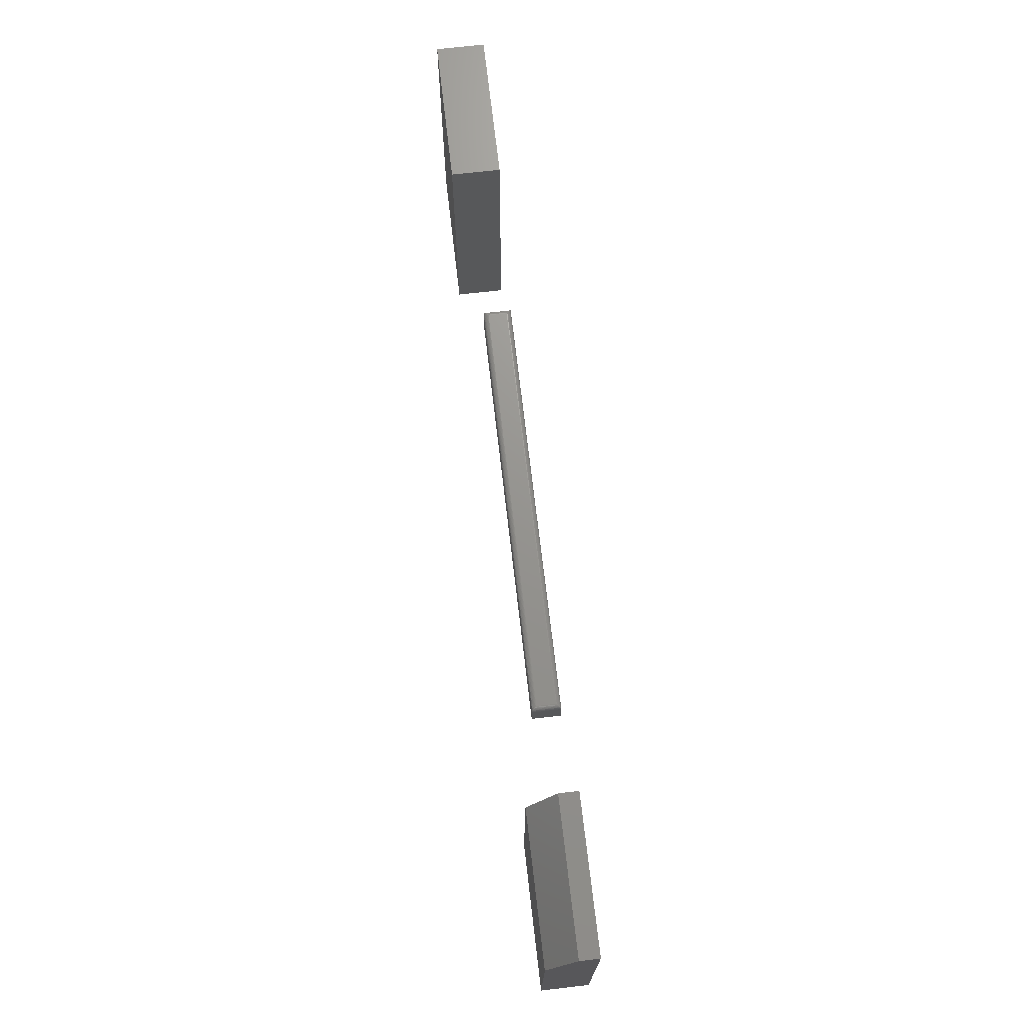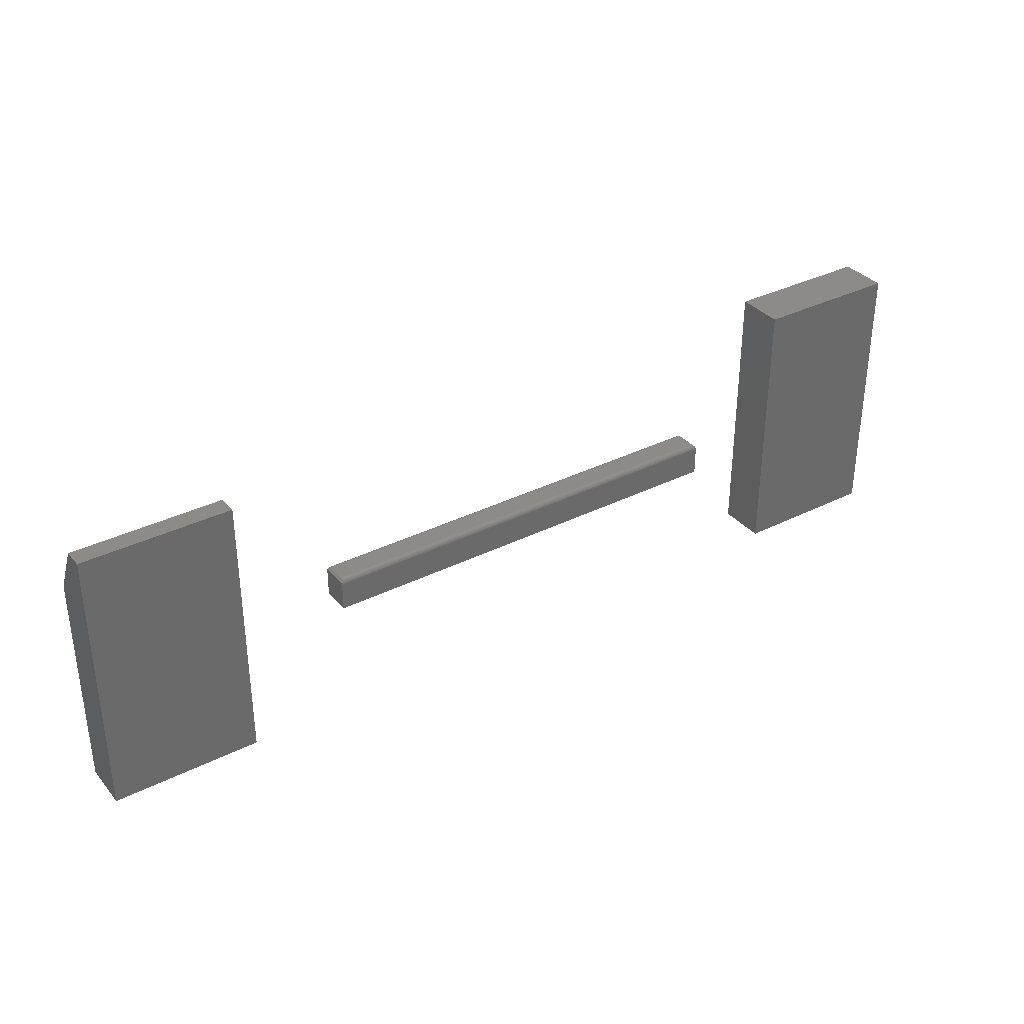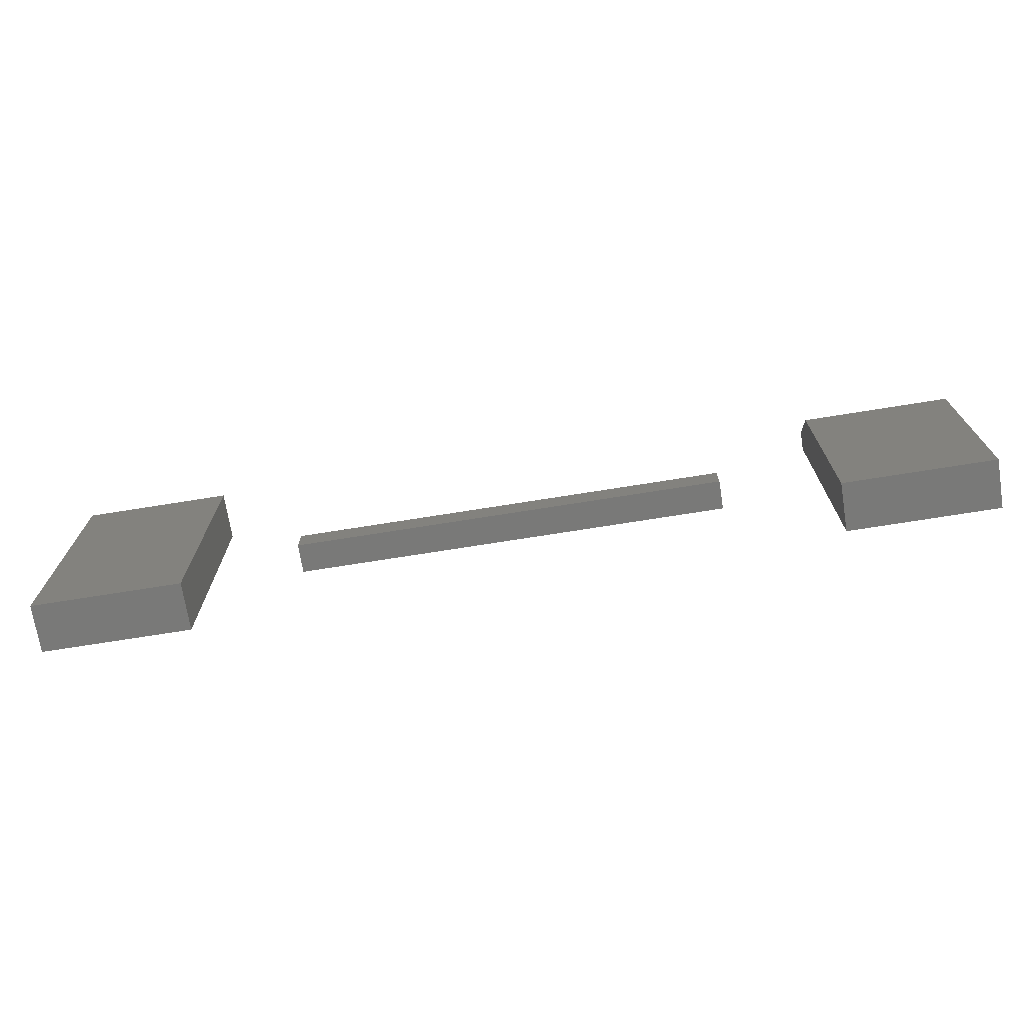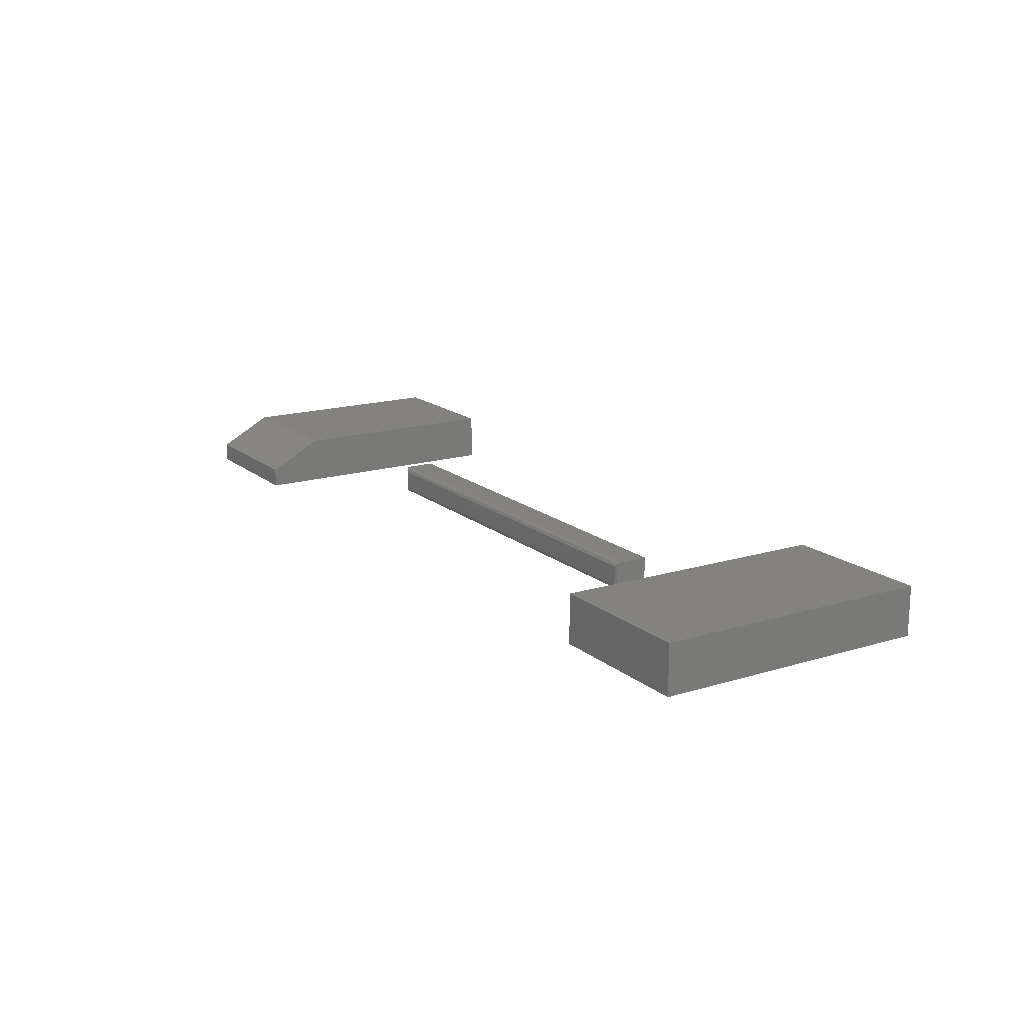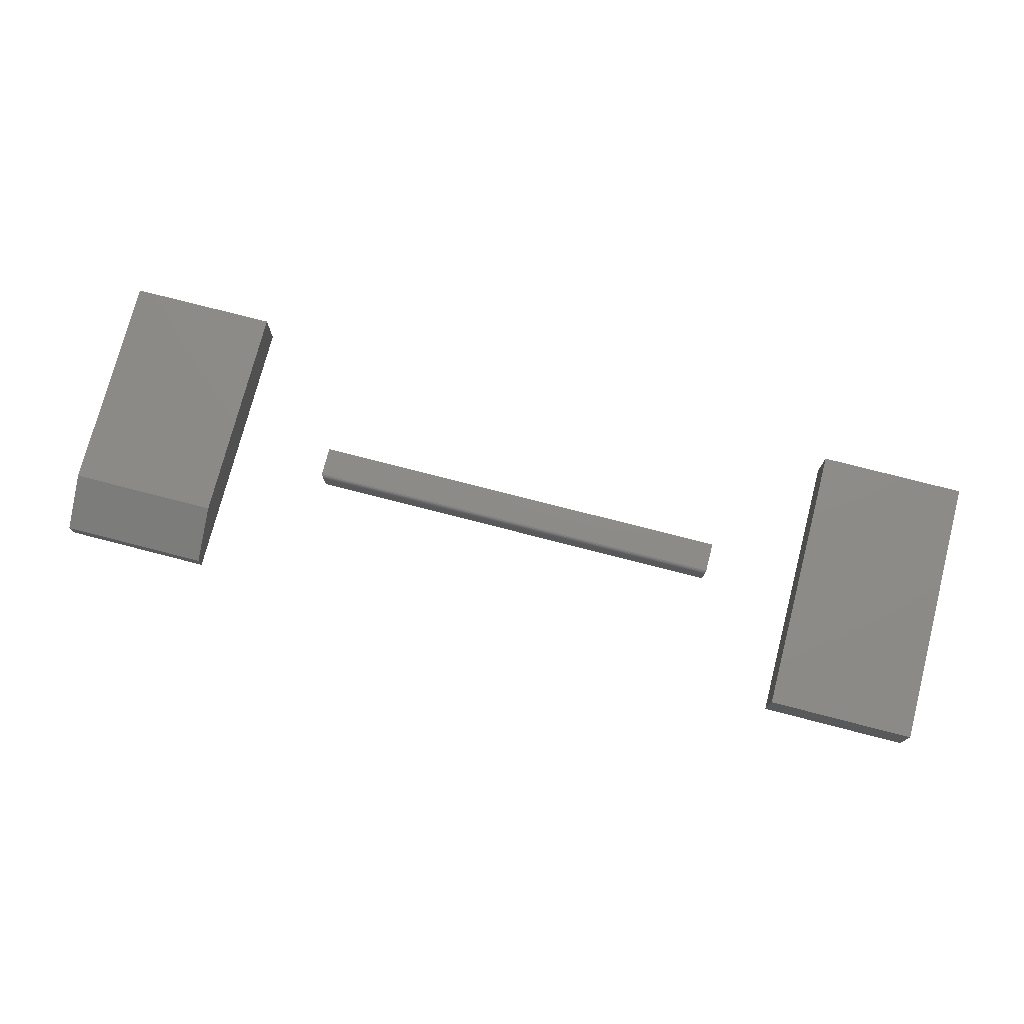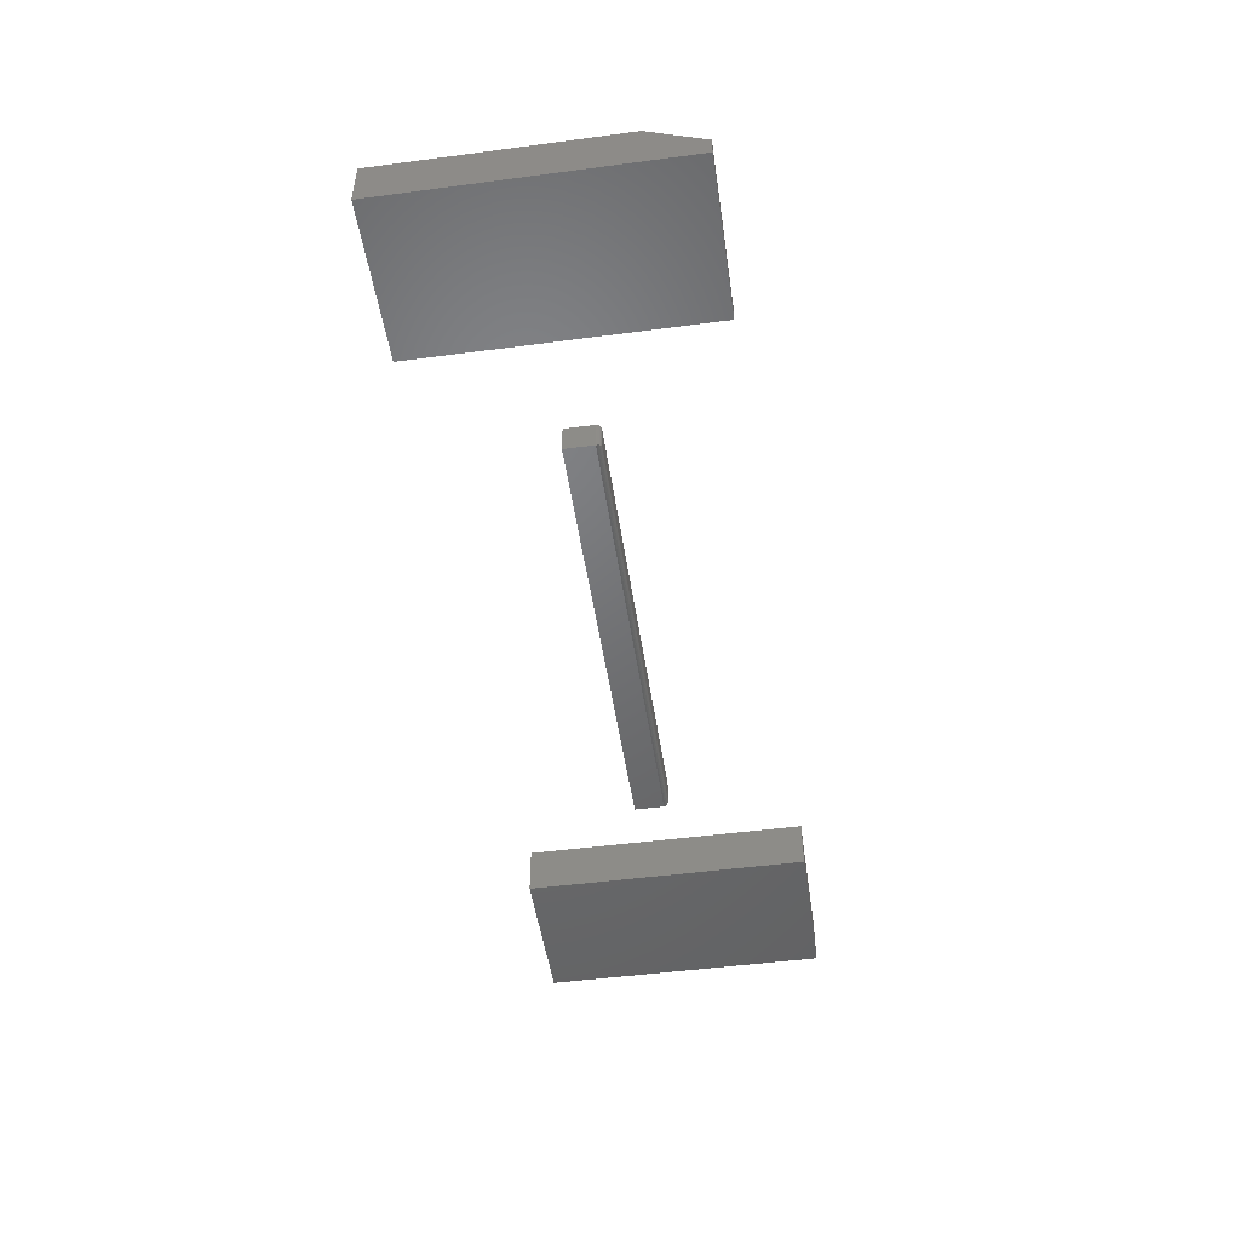
<metadata>
{"format":"stl","ext":"stl","renderer":"f3d","projection":"perspective","resolution":1024,"background":"white","views":[{"elev":70.9,"azim":83.4,"up":"+Y"},{"elev":34.4,"azim":146.0,"up":"+Y"},{"elev":-71.7,"azim":9.1,"up":"+Y"},{"elev":16.4,"azim":-122.1,"up":"+Z"},{"elev":75.3,"azim":-165.5,"up":"+Z"},{"elev":-49.3,"azim":98.3,"up":"+Z"}]}
</metadata>
<code>
# stl→obj: 58 verts, 104 faces
v 0.5156 -0.2188 0.07812
v 0.7547 -0.2188 0.07812
v 0.5156 0.1406 0.07812
v 0.7547 0.1406 0.07812
v 0.5156 -0.2188 0
v 0.5156 0.2266 0
v 0.5156 0.2266 0.03125
v 0.7547 0.2266 0.03125
v 0.7547 0.2266 0
v 0.7547 -0.2188 0
v -0.75 -0.2188 0.07812
v -0.5109 -0.2188 0.07812
v -0.75 0.2266 0.07812
v -0.5109 0.2266 0.07812
v -0.75 -0.2188 0
v -0.75 0.2266 0
v -0.5109 -0.2188 0
v -0.5109 0.2266 0
v -0.354 -0.02484 0.04688
v 0.3462 -0.02484 0.04688
v -0.354 0.02122 0.04688
v 0.3462 0.02122 0.04688
v -0.354 -0.02484 0
v -0.354 0.02122 0
v 0.3462 -0.02484 0
v 0.3462 0.02122 -1.735e-18
v 0.3384 0.02903 0.03906
v 0.3384 0.02903 0.007812
v -0.3462 0.02903 0.03906
v -0.3462 0.02903 0.007812
v 0.3396 0.02893 0.006571
v -0.3475 0.02893 0.006567
v 0.3459 0.02341 0.0003152
v -0.3526 0.02569 0.001405
v 0.3448 0.02569 0.001405
v -0.3518 0.02666 0.00221
v 0.344 0.02666 0.00221
v -0.3509 0.02749 0.003156
v 0.3431 0.02749 0.003156
v -0.3498 0.02815 0.004218
v 0.342 0.02815 0.004218
v -0.3487 0.02864 0.005364
v 0.3409 0.02864 0.005364
v -0.3537 0.02341 0.0003152
v -0.3475 0.02893 0.0403
v -0.3526 0.02569 0.04547
v -0.3518 0.02666 0.04467
v -0.3509 0.02749 0.04372
v -0.3498 0.02815 0.04266
v -0.3487 0.02864 0.04151
v -0.3537 0.02341 0.04656
v 0.3396 0.02893 0.04031
v 0.3409 0.02864 0.04151
v 0.342 0.02815 0.04266
v 0.3431 0.02749 0.04372
v 0.344 0.02666 0.04467
v 0.3448 0.02569 0.04547
v 0.3459 0.02341 0.04656
f 1 2 3
f 3 2 4
f 5 1 6
f 6 1 3
f 6 3 7
f 8 9 7
f 7 9 6
f 2 10 4
f 4 10 9
f 4 9 8
f 3 4 7
f 7 4 8
f 5 6 10
f 10 6 9
f 1 5 2
f 2 5 10
f 11 12 13
f 13 12 14
f 15 16 17
f 17 16 18
f 13 16 11
f 11 16 15
f 14 18 13
f 13 18 16
f 12 17 14
f 14 17 18
f 11 15 12
f 12 15 17
f 19 20 21
f 21 20 22
f 23 24 25
f 25 24 26
f 21 24 19
f 19 24 23
f 27 28 29
f 29 28 30
f 20 25 22
f 22 25 26
f 30 31 32
f 30 28 31
f 33 34 35
f 34 36 35
f 35 36 37
f 36 38 37
f 37 38 39
f 38 40 39
f 39 40 41
f 40 42 41
f 41 42 43
f 42 32 43
f 43 32 31
f 26 24 33
f 33 24 44
f 33 44 34
f 29 32 45
f 29 30 32
f 44 46 34
f 46 47 34
f 34 47 36
f 47 48 36
f 36 48 38
f 48 49 38
f 38 49 40
f 49 50 40
f 40 50 42
f 50 45 42
f 42 45 32
f 24 21 44
f 44 21 51
f 44 51 46
f 27 45 52
f 27 29 45
f 45 50 52
f 52 50 53
f 50 49 53
f 53 49 54
f 49 48 54
f 54 48 55
f 48 47 55
f 55 47 56
f 47 46 56
f 56 46 57
f 46 51 57
f 21 22 51
f 51 22 58
f 51 58 57
f 28 52 31
f 28 27 52
f 52 53 31
f 31 53 43
f 53 54 43
f 43 54 41
f 54 55 41
f 41 55 39
f 55 56 39
f 39 56 37
f 56 57 37
f 37 57 35
f 57 58 35
f 22 26 58
f 58 26 33
f 58 33 35
f 19 23 20
f 20 23 25

</code>
